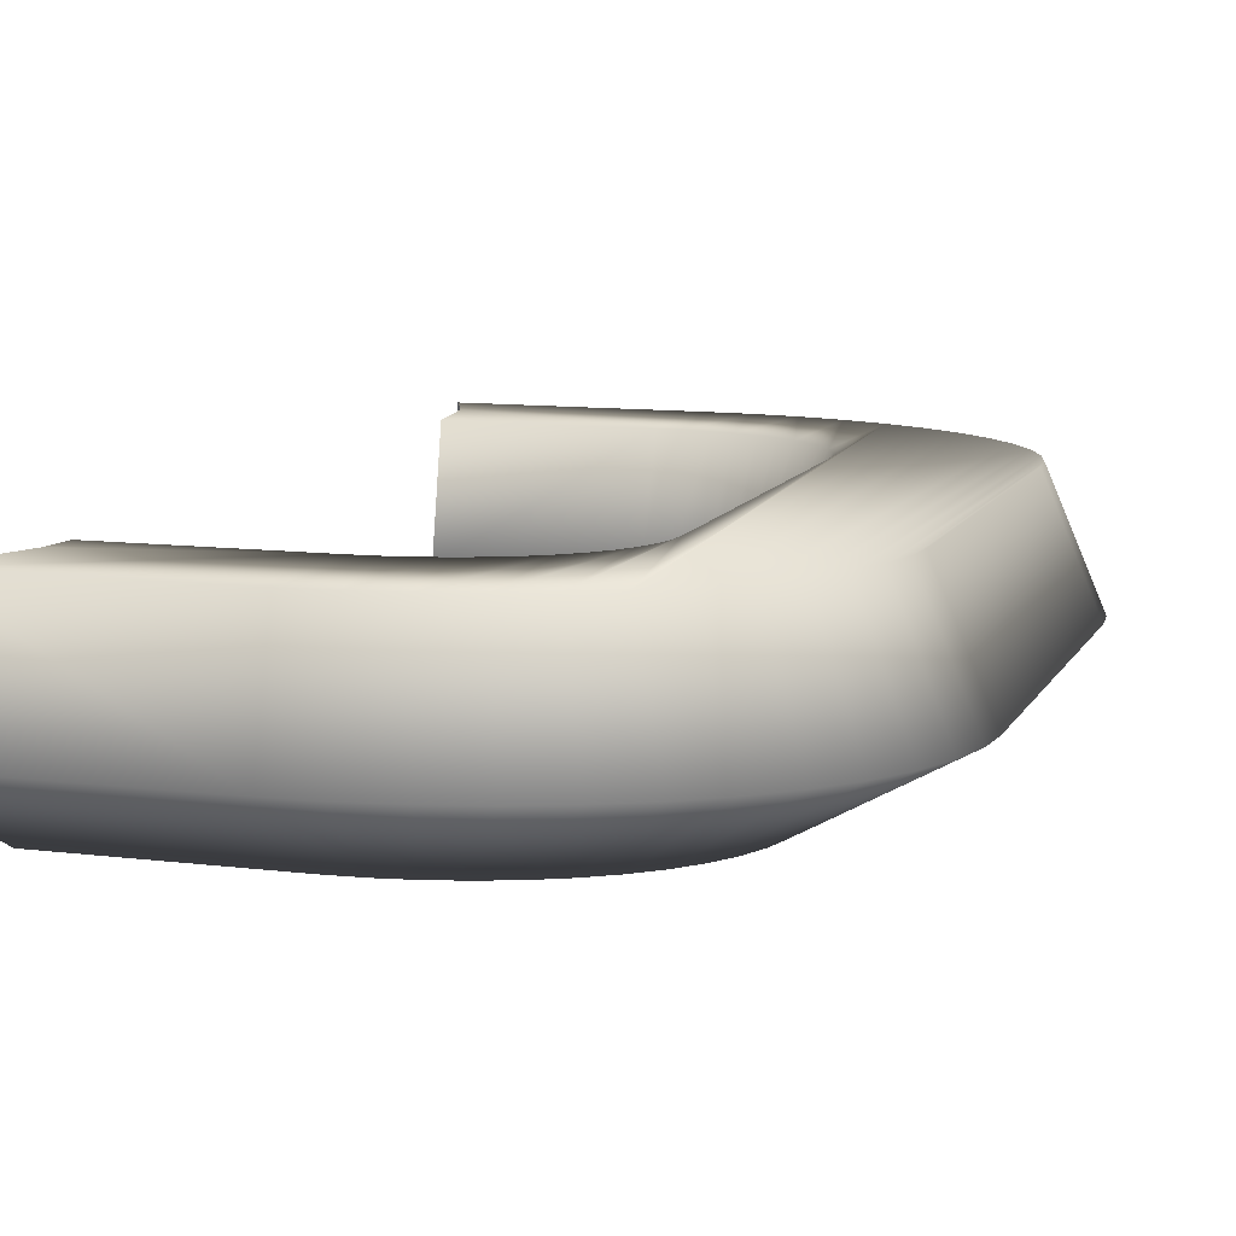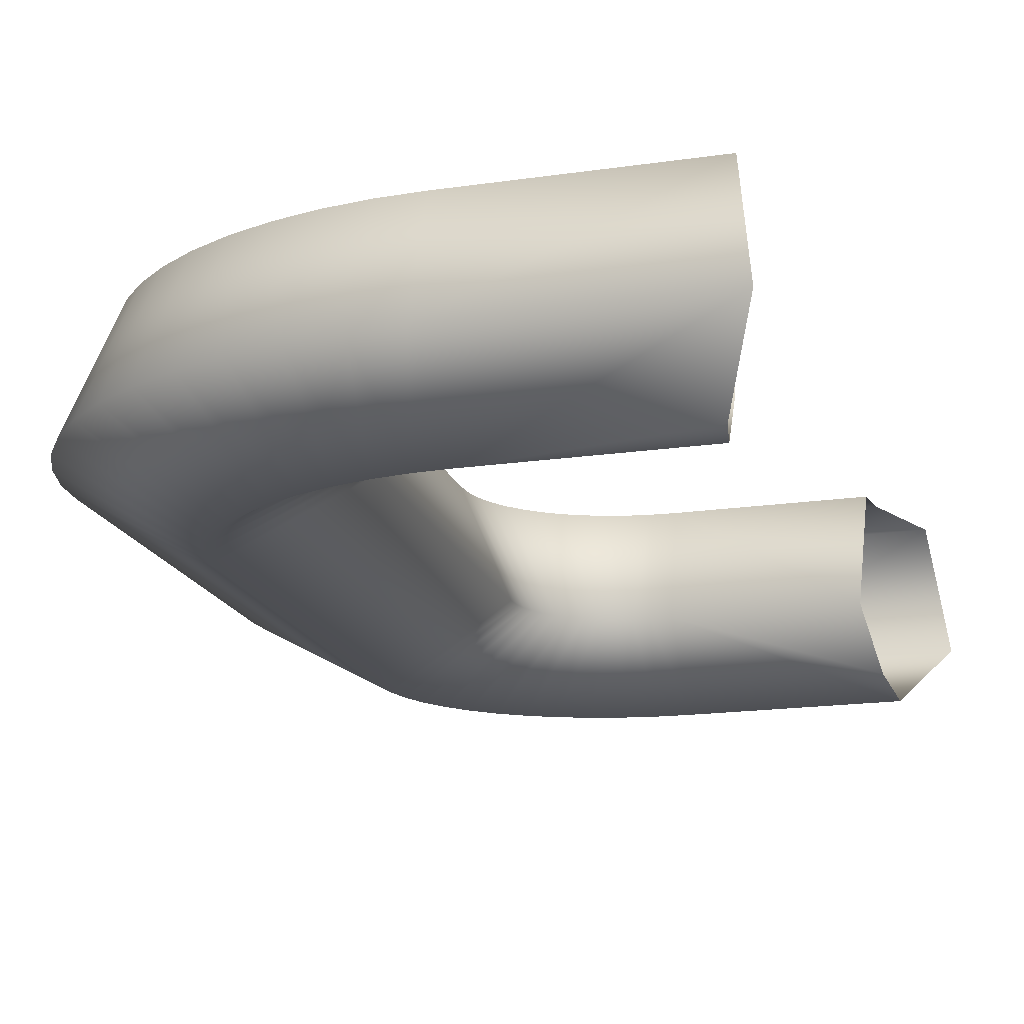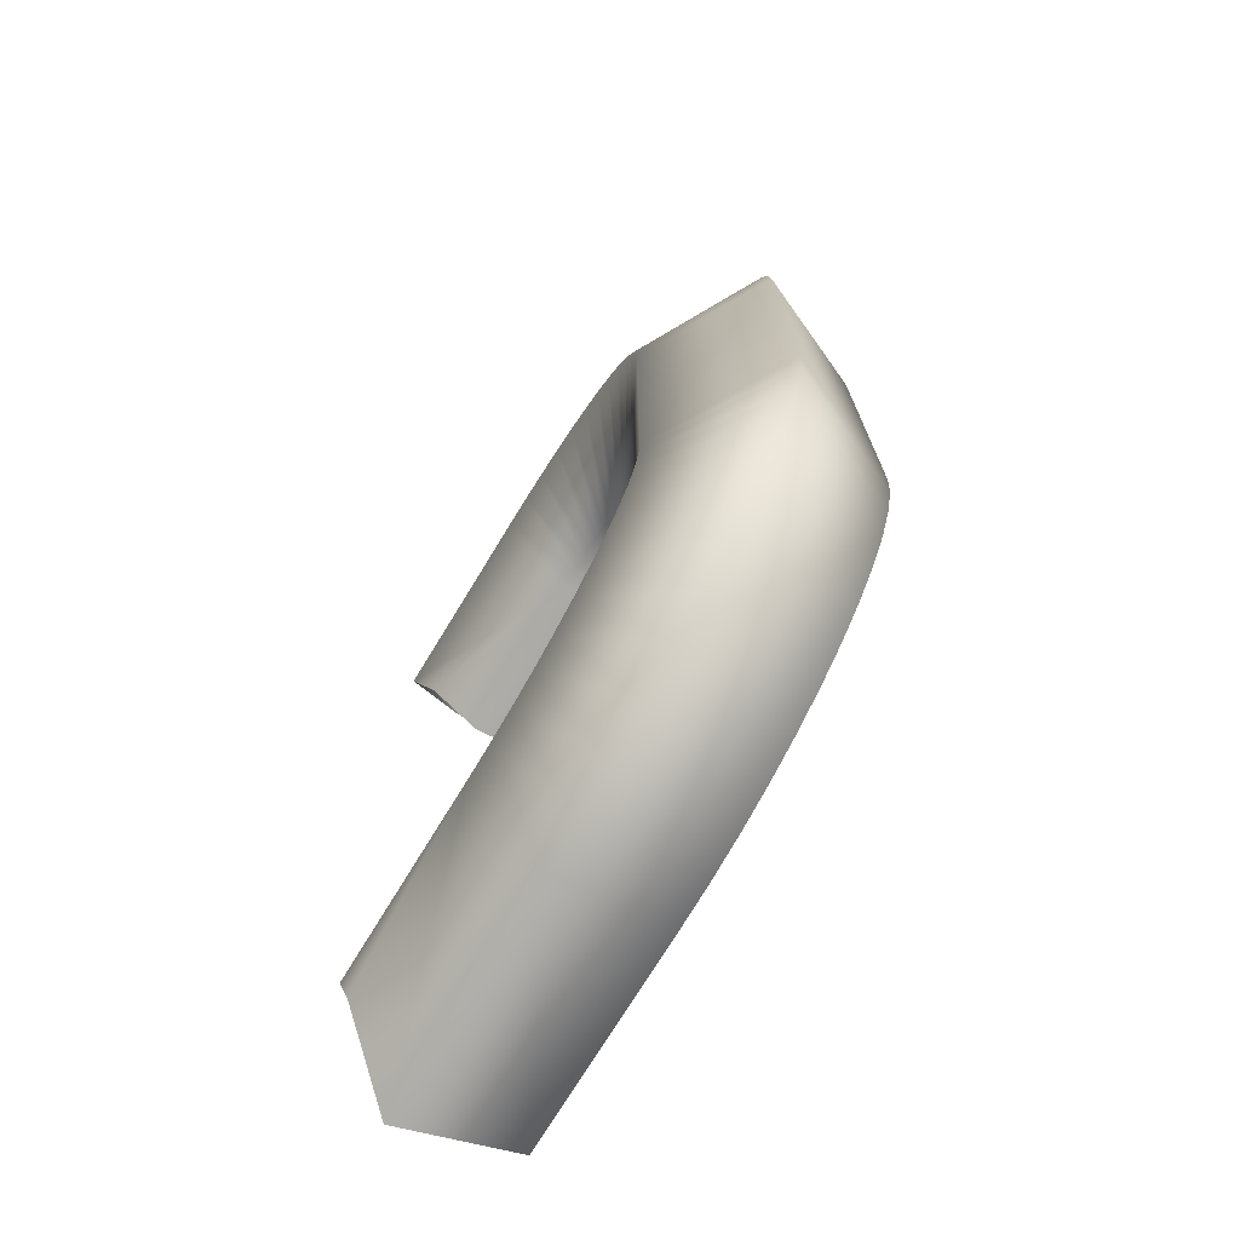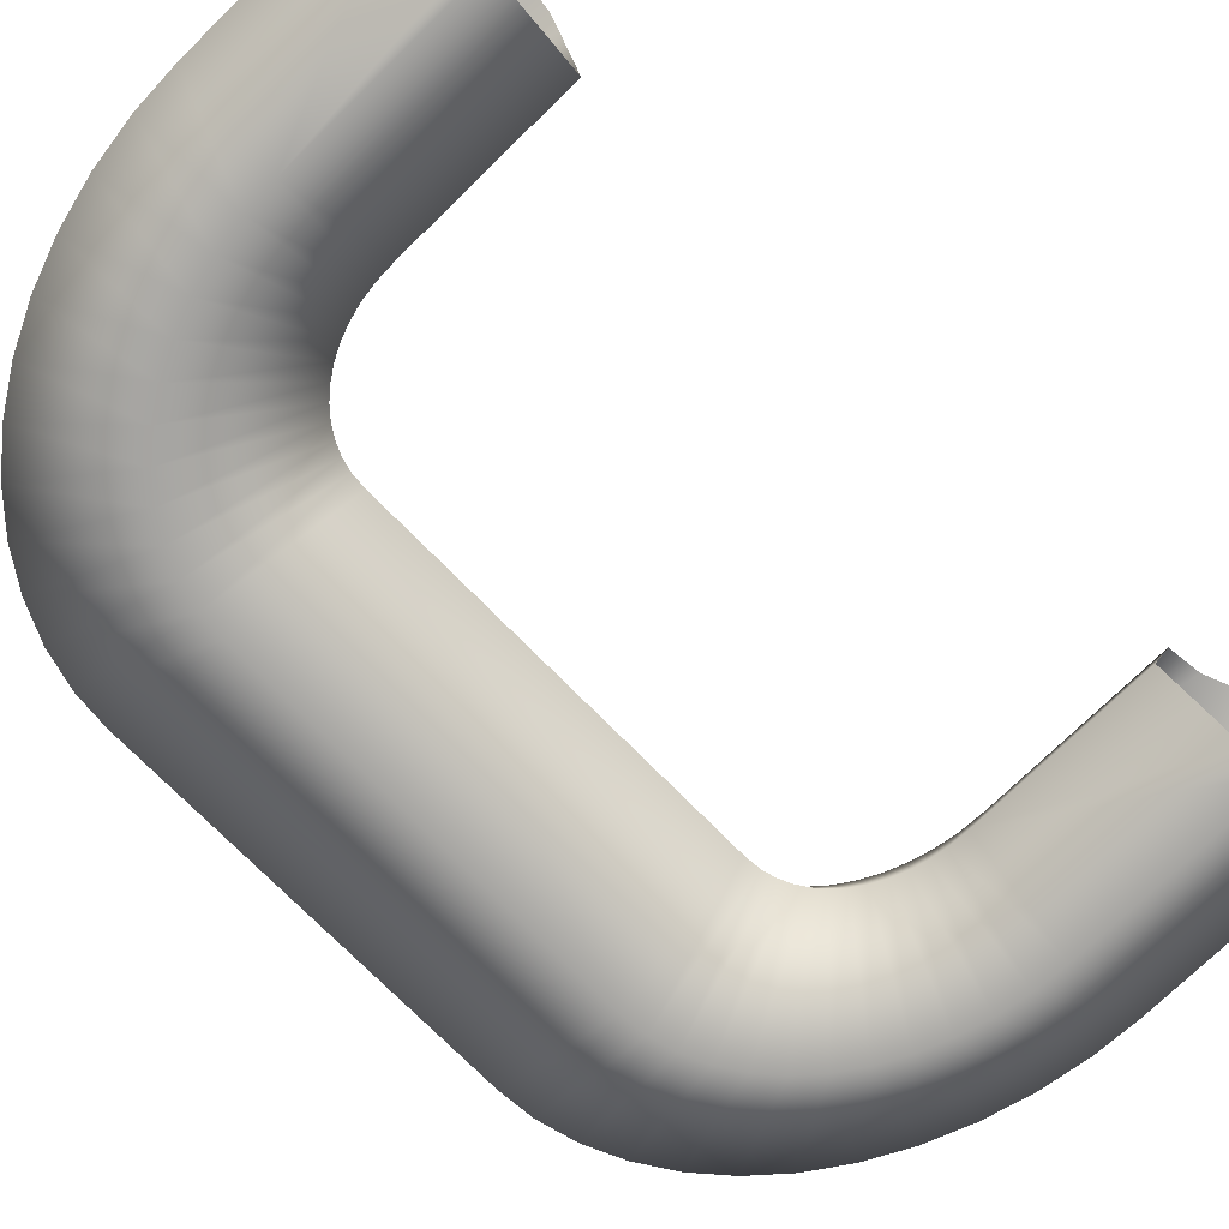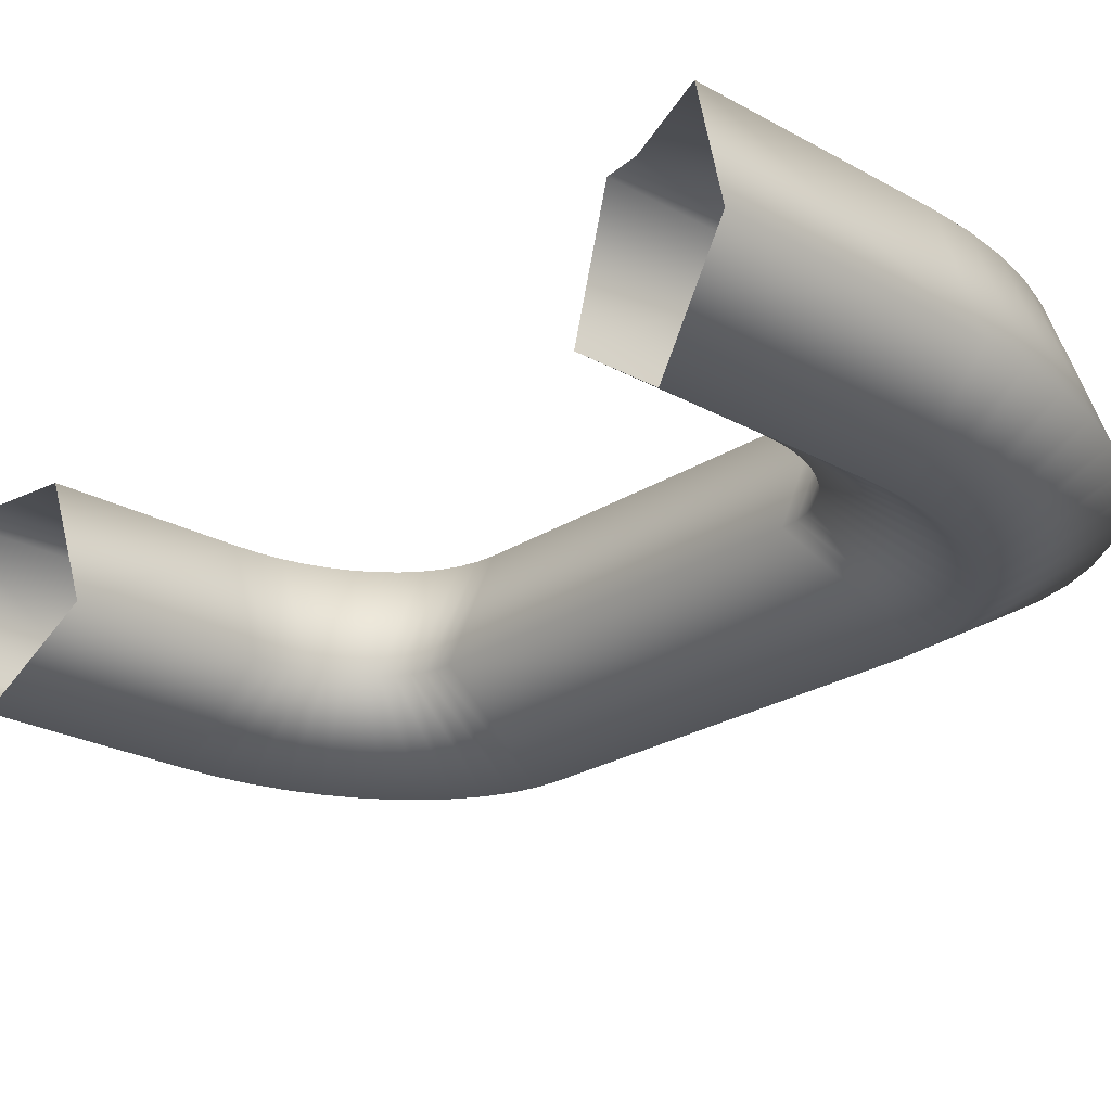
<metadata>
{"format":"obj","ext":"obj","renderer":"f3d","projection":"perspective","resolution":1024,"background":"white","views":[{"elev":10.5,"azim":17.7,"up":"+Y"},{"elev":-17.8,"azim":-164.0,"up":"+Y"},{"elev":-73.3,"azim":58.7,"up":"+Z"},{"elev":-73.5,"azim":-135.6,"up":"+Y"},{"elev":-23.9,"azim":-43.0,"up":"+Y"}]}
</metadata>
<code>
o Group5/mesh7/mesh7-geometry#mesh7-geometry
v 0.7745 0.1026 -0.1434
v 0.8662 0.1616 -0.1626
v 0.8654 0.1026 -0.1434
v 0.7718 0.1616 -0.1626
v 0.8759 0.1026 -0.1429
v 0.7675 0.06616 -0.1936
v 0.7666 0.1616 -0.2001
v 0.8791 0.1616 -0.1619
v 0.8675 0.06616 -0.1936
v 0.7562 0.1616 -0.2246
v 0.8689 0.1616 -0.2246
v 0.8905 0.1616 -0.1602
v 0.8844 0.06616 -0.1927
v 0.7666 0.0709 -0.2001
v 0.8898 0.1616 -0.2235
v 0.884 0.1026 -0.1416
v 0.8697 0.1026 -0.2437
v 0.7481 0.1026 -0.2437
v 0.893 0.1026 -0.2426
v 0.8919 0.1026 -0.1396
v 0.9015 0.1616 -0.1573
v 0.9011 0.06616 -0.1902
v 0.9116 0.1616 -0.2202
v 0.9181 0.1026 -0.2387
v 0.8994 0.1026 -0.1368
v 0.9171 0.06616 -0.186
v 0.912 0.1616 -0.1534
v 0.9327 0.1616 -0.2147
v 0.9216 0.1616 -0.1485
v 0.9423 0.1026 -0.2325
v 0.9304 0.1616 -0.1426
v 0.9063 0.1026 -0.1333
v 0.9323 0.06616 -0.1803
v 0.9527 0.1616 -0.2072
v 0.938 0.1616 -0.136
v 0.9126 0.1026 -0.1291
v 0.9652 0.1026 -0.2239
v 0.9496 0.1616 -0.1206
v 0.9445 0.1616 -0.1286
v 0.9181 0.1026 -0.1243
v 0.9464 0.06616 -0.1731
v 0.9865 0.1026 -0.213
v 0.9534 0.1616 -0.1122
v 0.9591 0.06616 -0.1646
v 0.9712 0.1616 -0.1978
v 0.9556 0.1616 -0.1035
v 0.9264 0.1026 -0.1133
v 0.9227 0.1026 -0.119
v 0.9703 0.06616 -0.1549
v 0.9879 0.1616 -0.1866
v 0.9712 0.1616 0.2062
v 0.9565 0.1616 -0.09367
v 0.9291 0.1026 -0.1073
v 1.006 0.1026 -0.2001
v 0.9879 0.1616 0.195
v 0.9307 0.1026 -0.101
v 0.9872 0.06616 -0.1325
v 0.9797 0.06616 -0.1441
v 1.023 0.1026 -0.1855
v 1.003 0.1616 -0.1738
v 1.003 0.1616 0.1822
v 1.006 0.1026 0.2085
v 0.9565 0.1616 0.1021
v 0.9314 0.1026 -0.09305
v 0.9927 0.06616 -0.1203
v 1.023 0.1026 0.1939
v 0.9865 0.1026 0.2214
v 0.9527 0.1616 0.2156
v 0.996 0.06616 -0.1076
v 1.048 0.1026 -0.1518
v 1.037 0.1026 -0.1693
v 1.015 0.1616 -0.1597
v 1.037 0.1026 0.1776
v 0.9591 0.06616 0.173
v 0.9703 0.06616 0.1633
v 0.9556 0.1616 0.1119
v 0.9314 0.1026 0.1014
v 0.9971 0.06616 -0.09469
v 1.056 0.1026 -0.1333
v 1.015 0.1616 0.168
v 0.9797 0.06616 0.1525
v 0.9464 0.06616 0.1815
v 0.9652 0.1026 0.2322
v 0.9534 0.1616 0.1206
v 0.9307 0.1026 0.1094
v 0.9971 0.06616 0.1031
v 1.061 0.1026 -0.1142
v 1.025 0.1616 -0.1444
v 1.048 0.1026 0.1602
v 0.9872 0.06616 0.1409
v 0.9126 0.1026 0.1375
v 0.9181 0.1026 0.1327
v 0.9327 0.1616 0.2231
v 0.9227 0.1026 0.1274
v 0.9496 0.1616 0.129
v 0.9291 0.1026 0.1157
v 0.996 0.06616 0.116
v 1.063 0.1026 0.1047
v 1.063 0.1026 -0.09633
v 1.032 0.1616 -0.1283
v 1.025 0.1616 0.1528
v 0.9264 0.1026 0.1217
v 0.9063 0.1026 0.1416
v 0.9323 0.06616 0.1887
v 0.9423 0.1026 0.2409
v 0.9927 0.06616 0.1287
v 1.061 0.1026 0.1225
v 1.036 0.1616 -0.1116
v 1.056 0.1026 0.1417
v 0.9304 0.1616 0.151
v 0.9445 0.1616 0.137
v 0.9116 0.1616 0.2286
v 1.038 0.1616 -0.0957
v 1.036 0.1616 0.12
v 1.032 0.1616 0.1367
v 0.9216 0.1616 0.1569
v 0.8994 0.1026 0.1452
v 0.938 0.1616 0.1444
v 0.9171 0.06616 0.1944
v 0.9181 0.1026 0.2471
v 1.038 0.1616 0.1041
v 0.8898 0.1616 0.2319
v 0.912 0.1616 0.1618
v 0.8919 0.1026 0.148
v 0.9011 0.06616 0.1986
v 0.893 0.1026 0.2509
v 0.9015 0.1616 0.1657
v 0.8697 0.1026 0.2521
v 0.8905 0.1616 0.1686
v 0.884 0.1026 0.15
v 0.8844 0.06616 0.2011
v 0.8689 0.1616 0.233
v 0.8791 0.1616 0.1703
v 0.7511 0.1616 0.233
v 0.8675 0.06616 0.202
v 0.8759 0.1026 0.1513
v 0.7433 0.1026 0.2521
v 0.8662 0.1616 0.171
v 0.7695 0.1616 0.1874
v 0.8654 0.1026 0.1518
v 0.7636 0.06616 0.202
v 0.7716 0.1616 0.171
v 0.7739 0.1026 0.1518
v 0.7695 0.07672 0.1874
f 1 2 3
f 2 1 4
f 3 2 1
f 4 1 2
f 2 5 3
f 3 5 2
f 3 6 1
f 1 6 3
f 7 2 4
f 4 2 7
f 5 2 8
f 8 2 5
f 5 9 3
f 3 9 5
f 6 3 9
f 9 3 6
f 10 2 7
f 7 2 10
f 11 8 2
f 2 8 11
f 12 5 8
f 8 5 12
f 9 5 13
f 13 5 9
f 9 14 6
f 6 14 9
f 11 2 10
f 10 2 11
f 15 8 11
f 11 8 15
f 5 12 16
f 16 12 5
f 15 12 8
f 8 12 15
f 16 13 5
f 5 13 16
f 13 17 9
f 9 17 13
f 9 18 14
f 14 18 9
f 10 17 11
f 11 17 10
f 11 19 15
f 15 19 11
f 12 20 16
f 16 20 12
f 15 21 12
f 12 21 15
f 13 16 22
f 22 16 13
f 17 13 19
f 19 13 17
f 18 9 17
f 17 9 18
f 17 10 18
f 18 10 17
f 19 11 17
f 17 11 19
f 19 23 15
f 15 23 19
f 20 12 21
f 21 12 20
f 20 22 16
f 16 22 20
f 23 21 15
f 15 21 23
f 22 19 13
f 13 19 22
f 23 19 24
f 24 19 23
f 21 25 20
f 20 25 21
f 22 20 26
f 26 20 22
f 23 27 21
f 21 27 23
f 19 22 24
f 24 22 19
f 24 28 23
f 23 28 24
f 25 21 27
f 27 21 25
f 25 26 20
f 20 26 25
f 26 24 22
f 22 24 26
f 23 29 27
f 27 29 23
f 28 24 30
f 30 24 28
f 28 31 23
f 23 31 28
f 27 32 25
f 25 32 27
f 26 25 33
f 33 25 26
f 24 26 30
f 30 26 24
f 23 31 29
f 29 31 23
f 32 27 29
f 29 27 32
f 30 34 28
f 28 34 30
f 28 35 31
f 31 35 28
f 32 33 25
f 25 33 32
f 33 30 26
f 26 30 33
f 36 29 31
f 31 29 36
f 29 36 32
f 32 36 29
f 34 30 37
f 37 30 34
f 34 38 28
f 28 38 34
f 28 39 35
f 35 39 28
f 40 31 35
f 35 31 40
f 33 32 41
f 41 32 33
f 30 33 37
f 37 33 30
f 31 40 36
f 36 40 31
f 36 41 32
f 32 41 36
f 42 34 37
f 37 34 42
f 34 43 38
f 38 43 34
f 28 38 39
f 39 38 28
f 39 40 35
f 35 40 39
f 41 37 33
f 33 37 41
f 40 44 36
f 36 44 40
f 41 36 44
f 44 36 41
f 34 42 45
f 45 42 34
f 37 41 42
f 42 41 37
f 34 46 43
f 43 46 34
f 43 47 38
f 38 47 43
f 38 48 39
f 39 48 38
f 40 39 48
f 48 39 40
f 44 40 49
f 49 40 44
f 44 42 41
f 41 42 44
f 42 50 45
f 45 50 42
f 45 51 34
f 34 51 45
f 34 52 46
f 46 52 34
f 46 53 43
f 43 53 46
f 47 43 53
f 53 43 47
f 48 38 47
f 47 38 48
f 48 49 40
f 40 49 48
f 49 54 44
f 44 54 49
f 42 44 54
f 54 44 42
f 50 42 54
f 54 42 50
f 50 55 45
f 45 55 50
f 45 55 51
f 51 55 45
f 34 51 52
f 52 51 34
f 52 56 46
f 46 56 52
f 53 46 56
f 56 46 53
f 53 57 47
f 47 57 53
f 47 58 48
f 48 58 47
f 49 48 58
f 58 48 49
f 54 49 59
f 59 49 54
f 54 60 50
f 50 60 54
f 50 61 55
f 55 61 50
f 62 51 55
f 55 51 62
f 52 51 63
f 63 51 52
f 56 52 64
f 64 52 56
f 56 65 53
f 53 65 56
f 57 53 65
f 65 53 57
f 58 47 57
f 57 47 58
f 58 59 49
f 49 59 58
f 60 54 59
f 59 54 60
f 60 61 50
f 50 61 60
f 66 55 61
f 61 55 66
f 51 62 67
f 67 62 51
f 55 66 62
f 62 66 55
f 68 63 51
f 51 63 68
f 63 64 52
f 52 64 63
f 64 69 56
f 56 69 64
f 65 56 69
f 69 56 65
f 65 70 57
f 57 70 65
f 57 71 58
f 58 71 57
f 59 58 71
f 71 58 59
f 71 60 59
f 59 60 71
f 72 61 60
f 60 61 72
f 61 73 66
f 66 73 61
f 74 67 62
f 62 67 74
f 67 68 51
f 51 68 67
f 75 62 66
f 66 62 75
f 63 68 76
f 76 68 63
f 64 63 77
f 77 63 64
f 69 64 78
f 78 64 69
f 69 79 65
f 65 79 69
f 70 65 79
f 79 65 70
f 71 57 70
f 70 57 71
f 60 71 72
f 72 71 60
f 72 80 61
f 61 80 72
f 73 61 80
f 80 61 73
f 81 66 73
f 73 66 81
f 67 74 82
f 82 74 67
f 62 75 74
f 74 75 62
f 68 67 83
f 83 67 68
f 66 81 75
f 75 81 66
f 76 68 84
f 84 68 76
f 85 63 76
f 76 63 85
f 63 85 77
f 77 85 63
f 86 64 77
f 77 64 86
f 64 86 78
f 78 86 64
f 78 87 69
f 69 87 78
f 79 69 87
f 87 69 79
f 79 88 70
f 70 88 79
f 70 72 71
f 71 72 70
f 88 80 72
f 72 80 88
f 80 89 73
f 73 89 80
f 73 90 81
f 81 90 73
f 91 82 74
f 74 82 91
f 82 83 67
f 67 83 82
f 92 74 75
f 75 74 92
f 83 93 68
f 68 93 83
f 94 75 81
f 81 75 94
f 84 68 95
f 95 68 84
f 96 76 84
f 84 76 96
f 76 96 85
f 85 96 76
f 97 77 85
f 85 77 97
f 77 97 86
f 86 97 77
f 98 78 86
f 86 78 98
f 87 78 99
f 99 78 87
f 87 100 79
f 79 100 87
f 88 79 100
f 100 79 88
f 72 70 88
f 88 70 72
f 88 101 80
f 80 101 88
f 89 80 101
f 101 80 89
f 90 73 89
f 89 73 90
f 102 81 90
f 90 81 102
f 82 91 103
f 103 91 82
f 74 92 91
f 91 92 74
f 83 82 104
f 104 82 83
f 75 94 92
f 92 94 75
f 93 83 105
f 105 83 93
f 95 68 93
f 93 68 95
f 81 102 94
f 94 102 81
f 102 84 95
f 95 84 102
f 84 102 96
f 96 102 84
f 106 85 96
f 96 85 106
f 85 106 97
f 97 106 85
f 107 86 97
f 97 86 107
f 78 98 99
f 99 98 78
f 86 107 98
f 98 107 86
f 99 108 87
f 87 108 99
f 100 87 108
f 108 87 100
f 100 101 88
f 88 101 100
f 101 109 89
f 89 109 101
f 89 106 90
f 90 106 89
f 90 96 102
f 102 96 90
f 110 103 91
f 91 103 110
f 103 104 82
f 82 104 103
f 92 110 91
f 91 110 92
f 104 105 83
f 83 105 104
f 111 92 94
f 94 92 111
f 105 112 93
f 93 112 105
f 95 93 111
f 111 93 95
f 95 94 102
f 102 94 95
f 96 90 106
f 106 90 96
f 109 97 106
f 106 97 109
f 97 109 107
f 107 109 97
f 98 113 99
f 99 113 98
f 114 98 107
f 107 98 114
f 108 99 113
f 113 99 108
f 108 115 100
f 100 115 108
f 100 115 101
f 101 115 100
f 109 101 115
f 115 101 109
f 106 89 109
f 109 89 106
f 103 110 116
f 116 110 103
f 104 103 117
f 117 103 104
f 110 92 118
f 118 92 110
f 105 104 119
f 119 104 105
f 92 111 118
f 118 111 92
f 94 95 111
f 111 95 94
f 112 105 120
f 120 105 112
f 110 93 112
f 112 93 110
f 111 93 118
f 118 93 111
f 115 107 109
f 109 107 115
f 113 98 121
f 121 98 113
f 98 114 121
f 121 114 98
f 107 115 114
f 114 115 107
f 113 114 108
f 108 114 113
f 108 114 115
f 115 114 108
f 110 112 116
f 116 112 110
f 116 117 103
f 103 117 116
f 117 119 104
f 104 119 117
f 118 93 110
f 110 93 118
f 119 120 105
f 105 120 119
f 120 122 112
f 112 122 120
f 114 113 121
f 121 113 114
f 116 112 123
f 123 112 116
f 117 116 123
f 123 116 117
f 119 117 124
f 124 117 119
f 120 119 125
f 125 119 120
f 122 120 126
f 126 120 122
f 127 112 122
f 122 112 127
f 123 112 127
f 127 112 123
f 123 124 117
f 117 124 123
f 124 125 119
f 119 125 124
f 125 126 120
f 120 126 125
f 128 122 126
f 126 122 128
f 127 122 129
f 129 122 127
f 124 123 127
f 127 123 124
f 125 124 130
f 130 124 125
f 126 125 131
f 131 125 126
f 122 128 132
f 132 128 122
f 131 128 126
f 126 128 131
f 129 122 133
f 133 122 129
f 130 127 129
f 129 127 130
f 127 130 124
f 124 130 127
f 130 131 125
f 125 131 130
f 128 134 132
f 132 134 128
f 133 122 132
f 132 122 133
f 128 131 135
f 135 131 128
f 133 130 129
f 129 130 133
f 131 130 136
f 136 130 131
f 134 128 137
f 137 128 134
f 138 132 134
f 134 132 138
f 133 132 138
f 138 132 133
f 136 135 131
f 131 135 136
f 135 137 128
f 128 137 135
f 130 133 136
f 136 133 130
f 138 134 139
f 139 134 138
f 140 133 138
f 138 133 140
f 135 136 140
f 140 136 135
f 137 135 141
f 141 135 137
f 133 140 136
f 136 140 133
f 138 139 142
f 142 139 138
f 138 143 140
f 140 143 138
f 140 141 135
f 135 141 140
f 143 138 142
f 142 138 143
f 144 140 143
f 143 140 144
f 141 140 144
f 144 140 141

</code>
